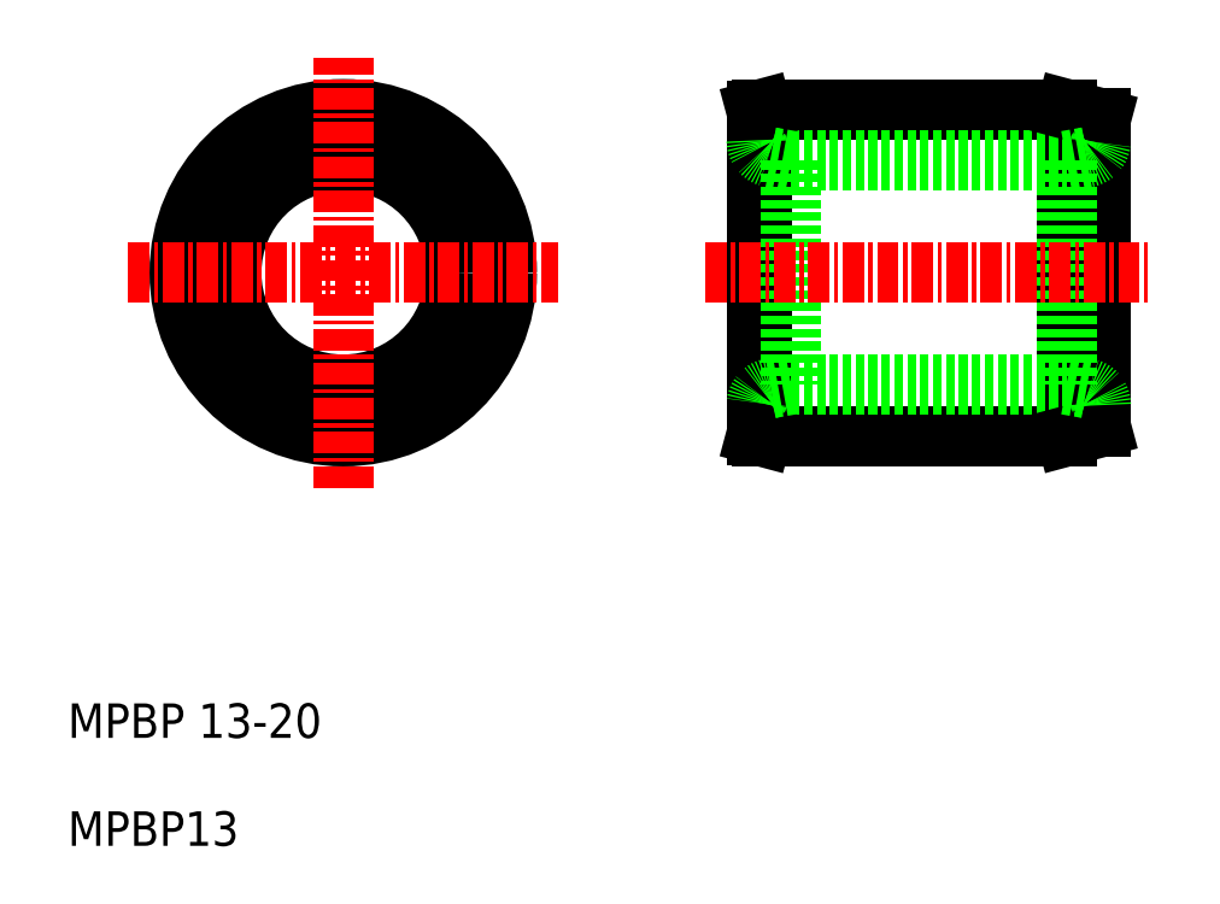
<metadata>
{"format":"dxf","ext":"dxf","renderer":"ezdxf+matplotlib","layout":"modelspace","background":"white","min_lineweight":24,"dpi":150}
</metadata>
<code>
0
SECTION
2
ENTITIES
0
LINE
8
0
10
86.92
20
99.16
30
0
11
86.92
21
80.16
31
0
0
LINE
8
0
10
104.6
20
99.16
30
0
11
104.6
21
80.16
31
0
0
LINE
8
0
10
86.62
20
99.08
30
0
11
86.62
21
80.24
31
0
0
LINE
8
0
10
106.6
20
80.69
30
0
11
106.6
21
98.62
31
0
0
CIRCLE
8
0
10
62.62
20
89.66
30
0
40
9.5
0
CIRCLE
8
0
10
62.62
20
89.66
30
0
40
6.5
0
LINE
8
0
10
104.6
20
96.16
30
0
11
104.6
21
83.16
31
0
0
LINE
8
0
10
88.62
20
96.16
30
0
11
88.62
21
83.16
31
0
0
LINE
8
CENTER
10
62.62
20
77.16
30
0
11
62.62
21
102.2
31
0
0
TEXT
8
0
10
46.62
20
62.64
30
0
40
2
1
MPBP 13-20
0
TEXT
8
0
10
46.62
20
56.37
30
0
40
2
1
MPBP13
0
LINE
8
CENTER
10
50.12
20
89.66
30
0
11
75.12
21
89.66
31
0
0
LINE
8
0
10
86.92
20
80.16
30
0
11
104.6
21
80.16
31
0
0
LINE
8
0
10
88.62
20
83.16
30
0
11
104.6
21
83.16
31
0
0
LINE
8
CENTER
10
83.62
20
89.66
30
0
11
109.6
21
89.66
31
0
0
LINE
8
0
10
86.62
20
80.24
30
0
11
86.92
21
80.16
31
0
0
LINE
8
0
10
106.6
20
80.69
30
0
11
104.6
21
80.16
31
0
0
LINE
8
0
10
104.6
20
99.16
30
0
11
86.92
21
99.16
31
0
0
LINE
8
0
10
88.62
20
96.16
30
0
11
104.6
21
96.16
31
0
0
LINE
8
0
10
86.62
20
99.08
30
0
11
86.92
21
99.16
31
0
0
LINE
8
0
10
106.6
20
98.62
30
0
11
104.6
21
99.16
31
0
0
LINE
8
0
10
88.62
20
96.16
30
0
11
87.45
21
96.37
31
0
0
ARC
8
0
10
87.62
20
97.35
30
0
40
1
50
180
51
260
0
ARC
8
0
10
87.62
20
81.97
30
0
40
1
50
100
51
180
0
LINE
8
0
10
88.62
20
83.16
30
0
11
87.45
21
82.95
31
0
0
ARC
8
0
10
105.6
20
97.35
30
0
40
1
50
280
51
7e-15
0
LINE
8
0
10
104.6
20
96.16
30
0
11
105.8
21
96.37
31
0
0
LINE
8
0
10
104.6
20
83.16
30
0
11
105.8
21
82.95
31
0
0
ARC
8
0
10
105.6
20
81.97
30
0
40
1
50
7e-15
51
80
0
ENDSEC
0
EOF

</code>
